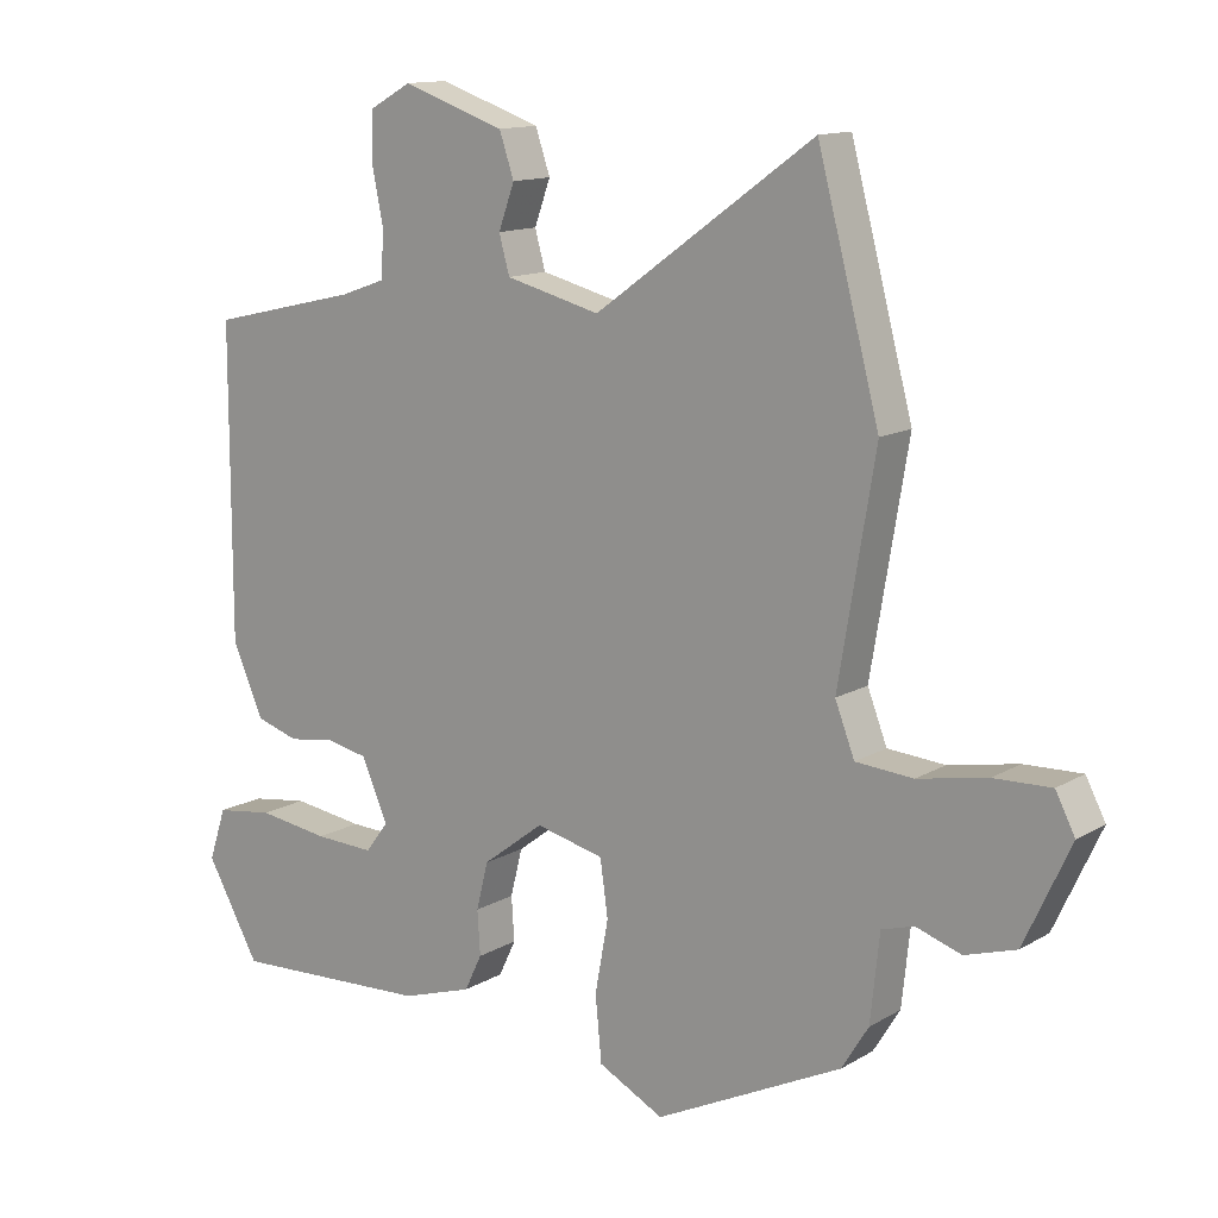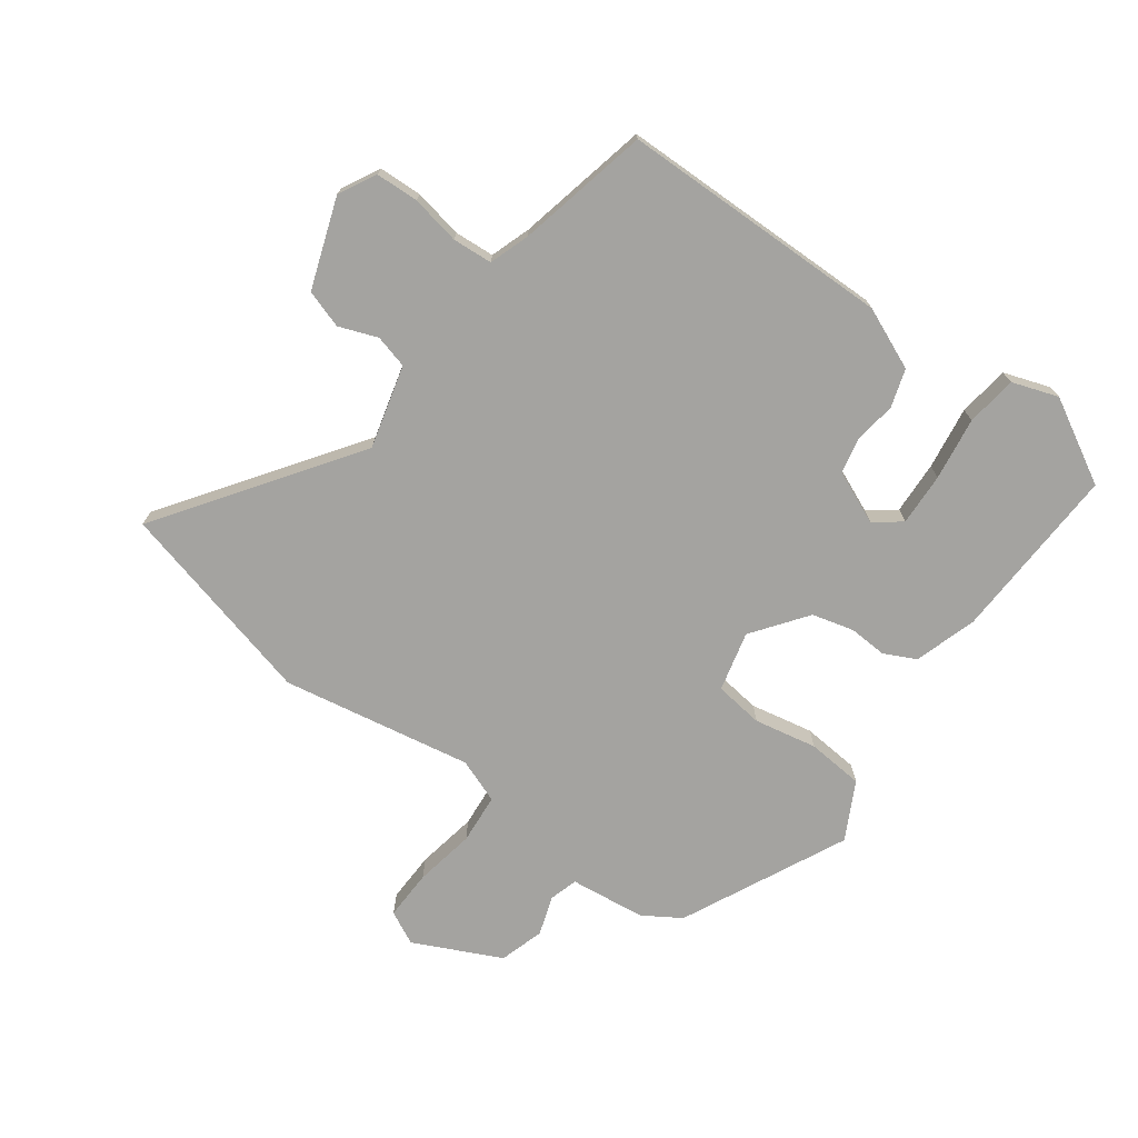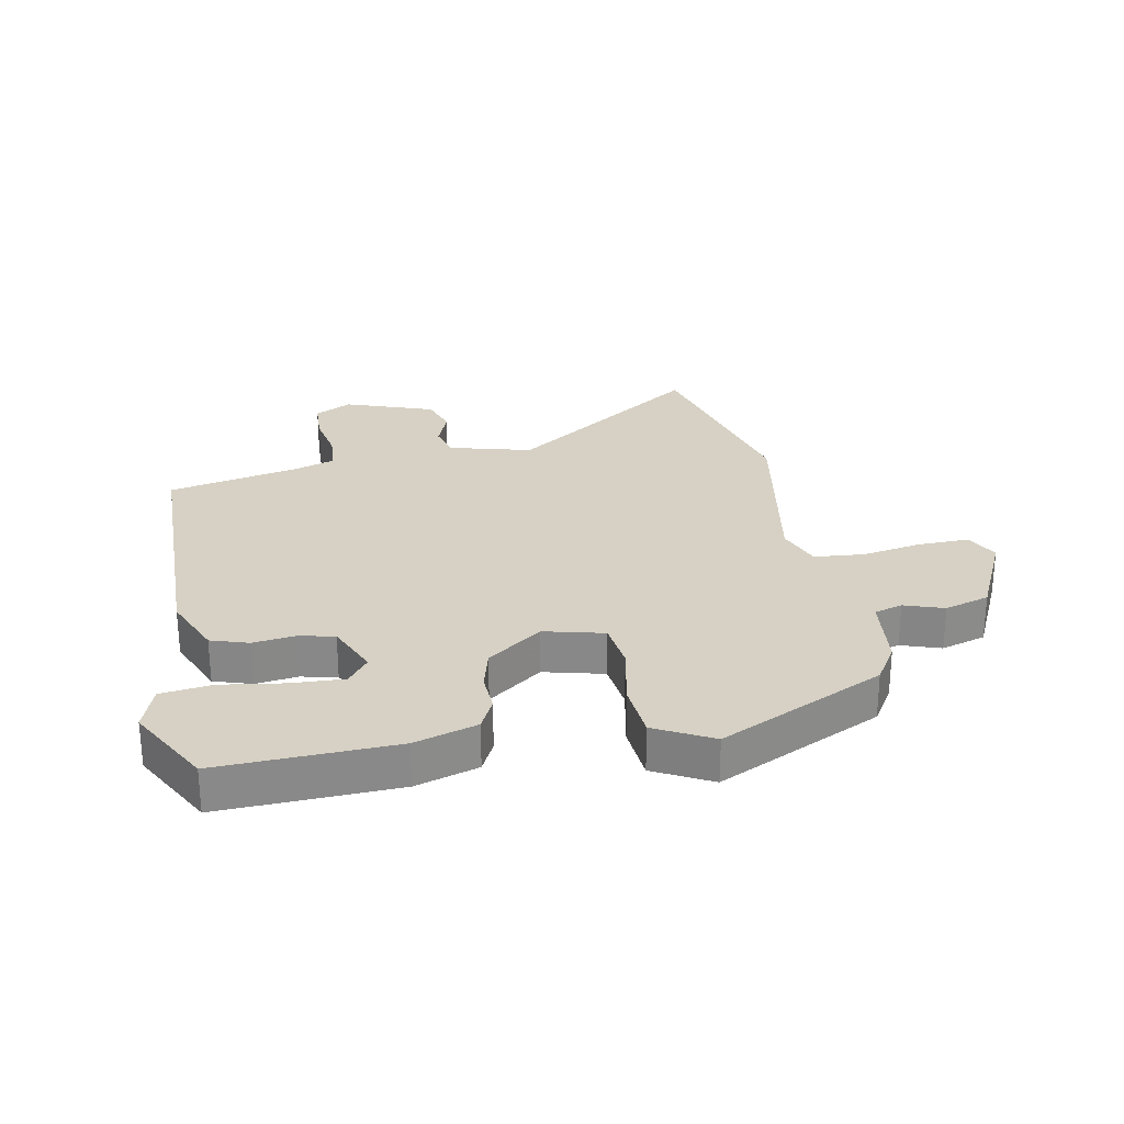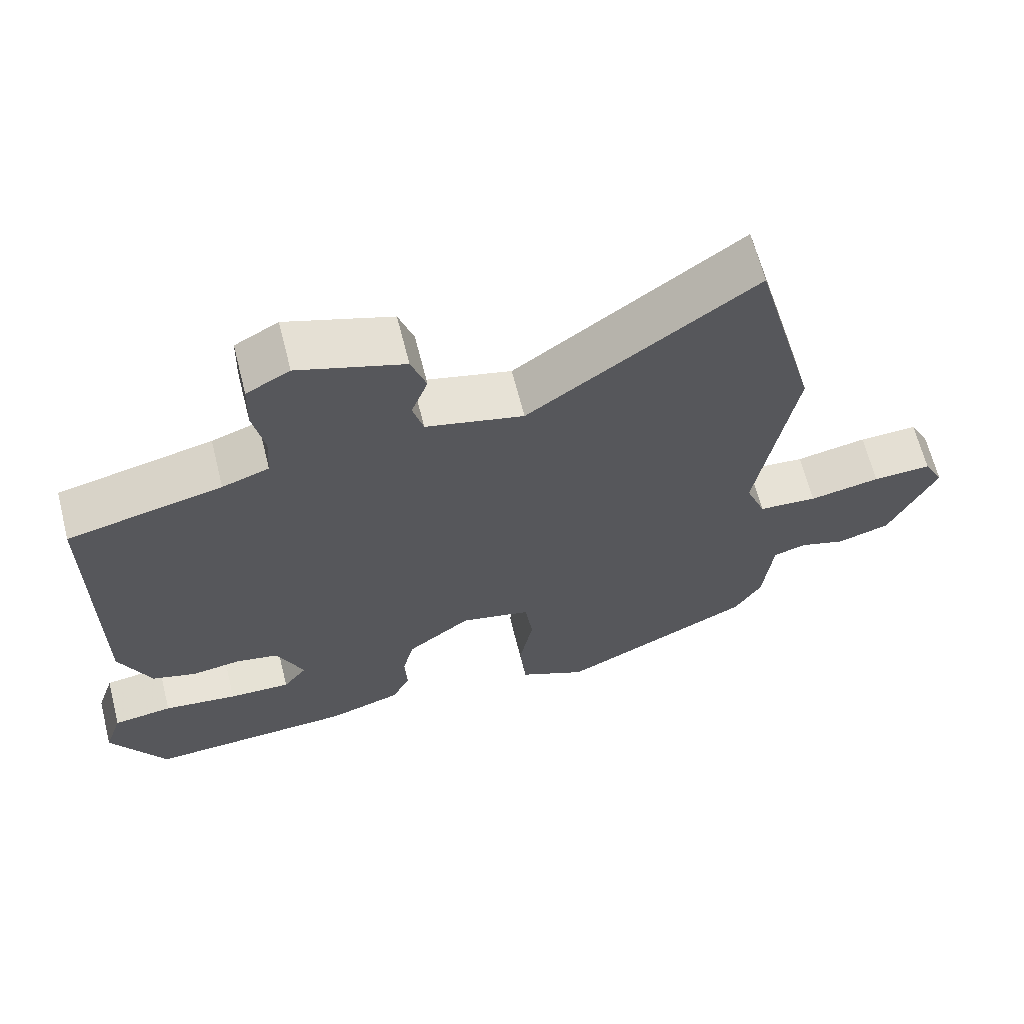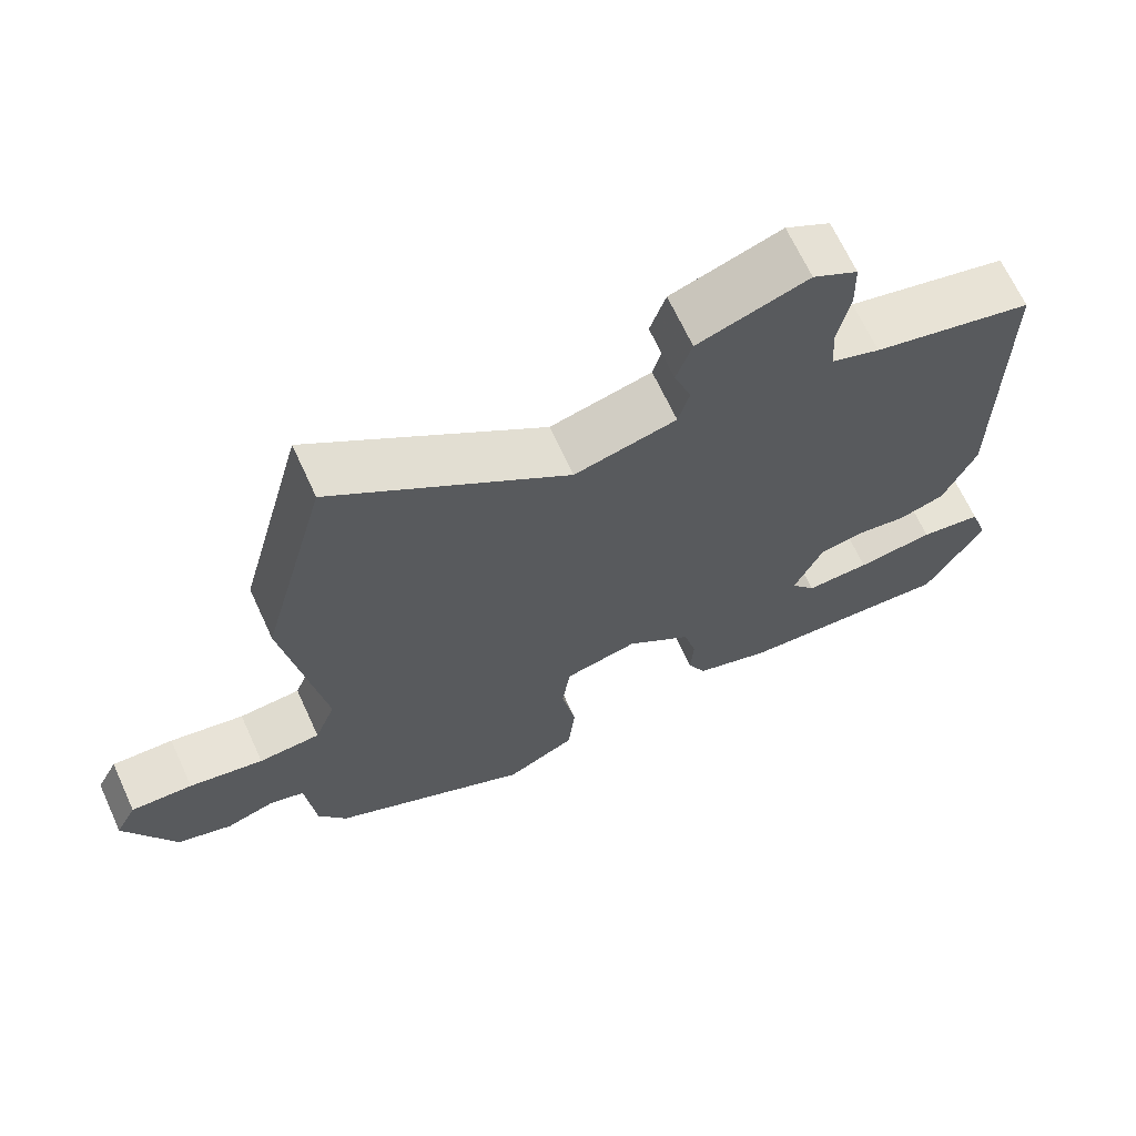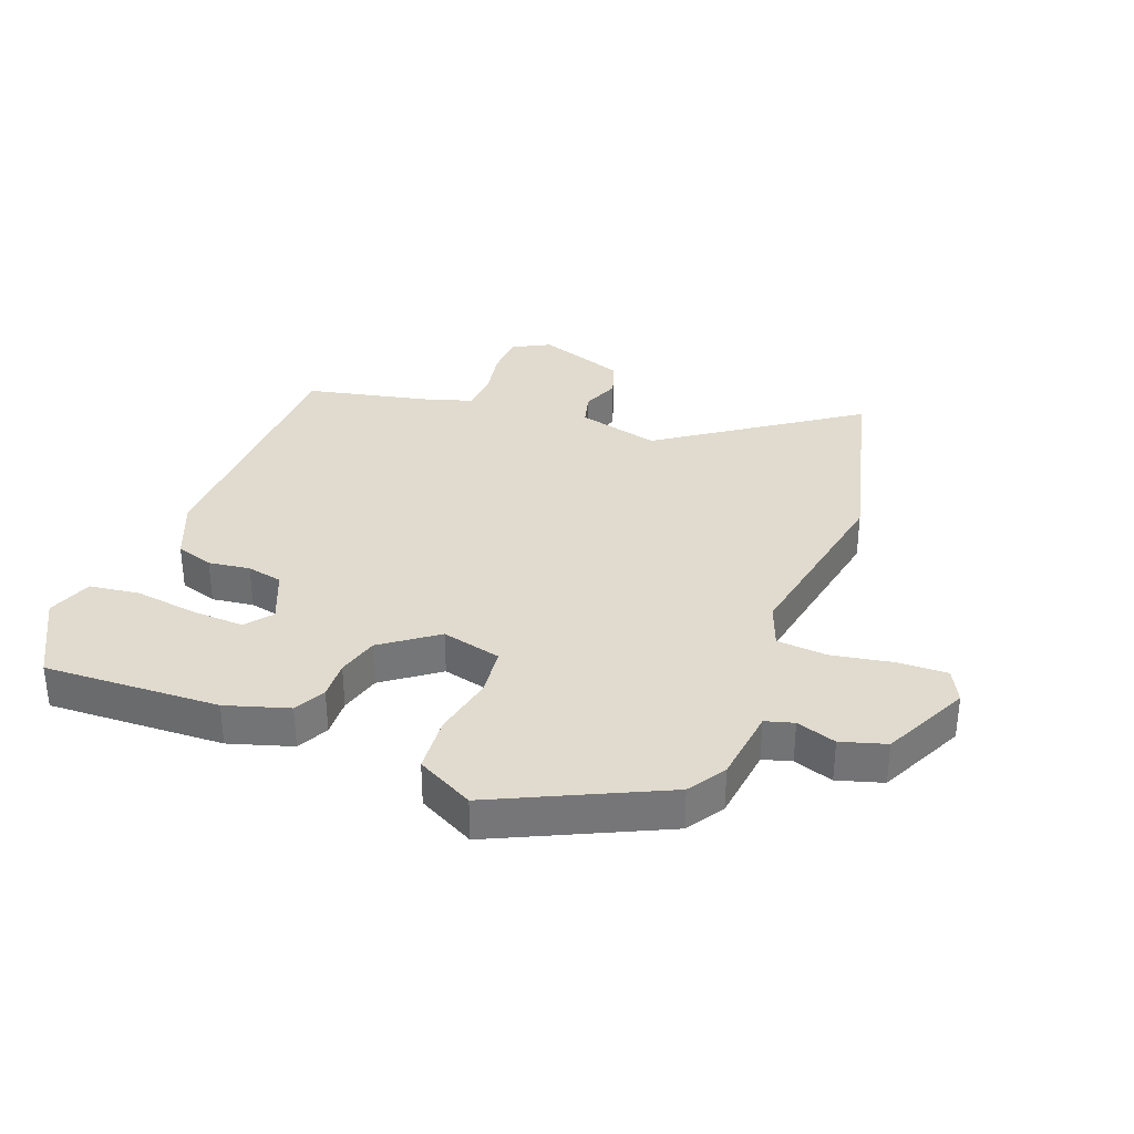
<metadata>
{"format":"obj","ext":"obj","renderer":"f3d","projection":"perspective","resolution":1024,"background":"white","views":[{"elev":13.2,"azim":-142.4,"up":"+Z"},{"elev":-72.8,"azim":54.5,"up":"+Y"},{"elev":26.9,"azim":169.9,"up":"+Y"},{"elev":65.1,"azim":165.8,"up":"+Z"},{"elev":67.2,"azim":-24.7,"up":"+Z"},{"elev":33.5,"azim":-158.3,"up":"+Y"}]}
</metadata>
<code>
v -0.504 0.07 -0.409
v -0.542 0.07 -0.347
v -0.555 0.07 -0.223
v -0.601 0.07 -0.209
v -0.666 0.07 -0.23
v -0.739 0.07 -0.207
v -0.805 0.07 -0.064
v -0.777 0.07 -0.01
v -0.695 0.07 -0.013
v -0.596 0.07 -0.032
v -0.514 0.07 -0.026
v -0.486 0.07 0.046
v -0.538 0.07 0.358
v -0.449 0.07 0.691
v -0.136 0.07 0.466
v 0 0.07 0.5
v 0.015 0.07 0.554
v -0.008 0.07 0.617
v 0.013 0.07 0.679
v 0.16 0.07 0.729
v 0.22 0.07 0.696
v 0.222 0.07 0.626
v 0.206 0.07 0.546
v 0.21 0.07 0.481
v 0.275 0.07 0.458
v 0.49 0.07 0.408
v 0.491 0.07 -0.035
v 0.447 0.07 -0.135
v 0.385 0.07 -0.154
v 0.317 0.07 -0.144
v 0.258 0.07 -0.156
v 0.22 0.07 -0.242
v 0.253 0.07 -0.286
v 0.339 0.07 -0.283
v 0.442 0.07 -0.269
v 0.525 0.07 -0.281
v 0.55 0.07 -0.356
v 0.473 0.07 -0.492
v 0.185 0.07 -0.477
v 0.083 0.07 -0.444
v 0.058 0.07 -0.392
v 0.062 0.07 -0.329
v 0.045 0.07 -0.261
v -0.043 0.07 -0.194
v -0.141 0.07 -0.217
v -0.152 0.07 -0.297
v -0.133 0.07 -0.4
v -0.142 0.07 -0.493
v -0.236 0.07 -0.541
v -0.504 0 -0.409
v -0.542 0 -0.347
v -0.555 0 -0.223
v -0.601 0 -0.209
v -0.666 0 -0.23
v -0.739 0 -0.207
v -0.805 0 -0.064
v -0.777 0 -0.01
v -0.695 0 -0.013
v -0.596 0 -0.032
v -0.514 0 -0.026
v -0.486 0 0.046
v -0.538 0 0.358
v -0.449 0 0.691
v -0.136 0 0.466
v 0 0 0.5
v 0.015 0 0.554
v -0.008 0 0.617
v 0.013 0 0.679
v 0.16 0 0.729
v 0.22 0 0.696
v 0.222 0 0.626
v 0.206 0 0.546
v 0.21 0 0.481
v 0.275 0 0.458
v 0.49 0 0.408
v 0.491 0 -0.035
v 0.447 0 -0.135
v 0.385 0 -0.154
v 0.317 0 -0.144
v 0.258 0 -0.156
v 0.22 0 -0.242
v 0.253 0 -0.286
v 0.339 0 -0.283
v 0.442 0 -0.269
v 0.525 0 -0.281
v 0.55 0 -0.356
v 0.473 0 -0.492
v 0.185 0 -0.477
v 0.083 0 -0.444
v 0.058 0 -0.392
v 0.062 0 -0.329
v 0.045 0 -0.261
v -0.043 0 -0.194
v -0.141 0 -0.217
v -0.152 0 -0.297
v -0.133 0 -0.4
v -0.142 0 -0.493
v -0.236 0 -0.541
f 1 2 3
f 49 1 3
f 48 49 3
f 47 48 3
f 46 47 3
f 45 46 3 4
f 44 45 4
f 40 41 42
f 39 40 42
f 38 39 42
f 37 38 42
f 36 37 42
f 35 36 42
f 34 35 42
f 33 34 42
f 32 33 42 43
f 31 32 43 44
f 28 29 30
f 27 28 30
f 26 27 30
f 25 26 30
f 31 44 4
f 30 31 4
f 25 30 4
f 24 25 4
f 21 22 23
f 20 21 23
f 19 20 23
f 18 19 23
f 17 18 23
f 16 17 23 24
f 12 13 14 15
f 15 16 24
f 12 15 24
f 11 12 24
f 8 9 10
f 7 8 10
f 6 7 10
f 5 6 10
f 4 5 10
f 4 10 11
f 4 11 24
f 52 51 50
f 52 50 98
f 52 98 97
f 52 97 96
f 52 96 95
f 53 52 95 94
f 53 94 93
f 91 90 89
f 91 89 88
f 91 88 87
f 91 87 86
f 91 86 85
f 91 85 84
f 91 84 83
f 91 83 82
f 92 91 82 81
f 93 92 81 80
f 79 78 77
f 79 77 76
f 79 76 75
f 79 75 74
f 53 93 80
f 53 80 79
f 53 79 74
f 53 74 73
f 72 71 70
f 72 70 69
f 72 69 68
f 72 68 67
f 72 67 66
f 73 72 66 65
f 64 63 62 61
f 73 65 64
f 73 64 61
f 73 61 60
f 59 58 57
f 59 57 56
f 59 56 55
f 59 55 54
f 59 54 53
f 60 59 53
f 73 60 53
f 1 50 51 2
f 2 51 52 3
f 3 52 53 4
f 4 53 54 5
f 5 54 55 6
f 6 55 56 7
f 7 56 57 8
f 8 57 58 9
f 9 58 59 10
f 10 59 60 11
f 11 60 61 12
f 12 61 62 13
f 13 62 63 14
f 14 63 64 15
f 15 64 65 16
f 16 65 66 17
f 17 66 67 18
f 18 67 68 19
f 19 68 69 20
f 20 69 70 21
f 21 70 71 22
f 22 71 72 23
f 23 72 73 24
f 24 73 74 25
f 25 74 75 26
f 26 75 76 27
f 27 76 77 28
f 28 77 78 29
f 29 78 79 30
f 30 79 80 31
f 31 80 81 32
f 32 81 82 33
f 33 82 83 34
f 34 83 84 35
f 35 84 85 36
f 36 85 86 37
f 37 86 87 38
f 38 87 88 39
f 39 88 89 40
f 40 89 90 41
f 41 90 91 42
f 42 91 92 43
f 43 92 93 44
f 44 93 94 45
f 45 94 95 46
f 46 95 96 47
f 47 96 97 48
f 48 97 98 49
f 49 98 50 1

</code>
